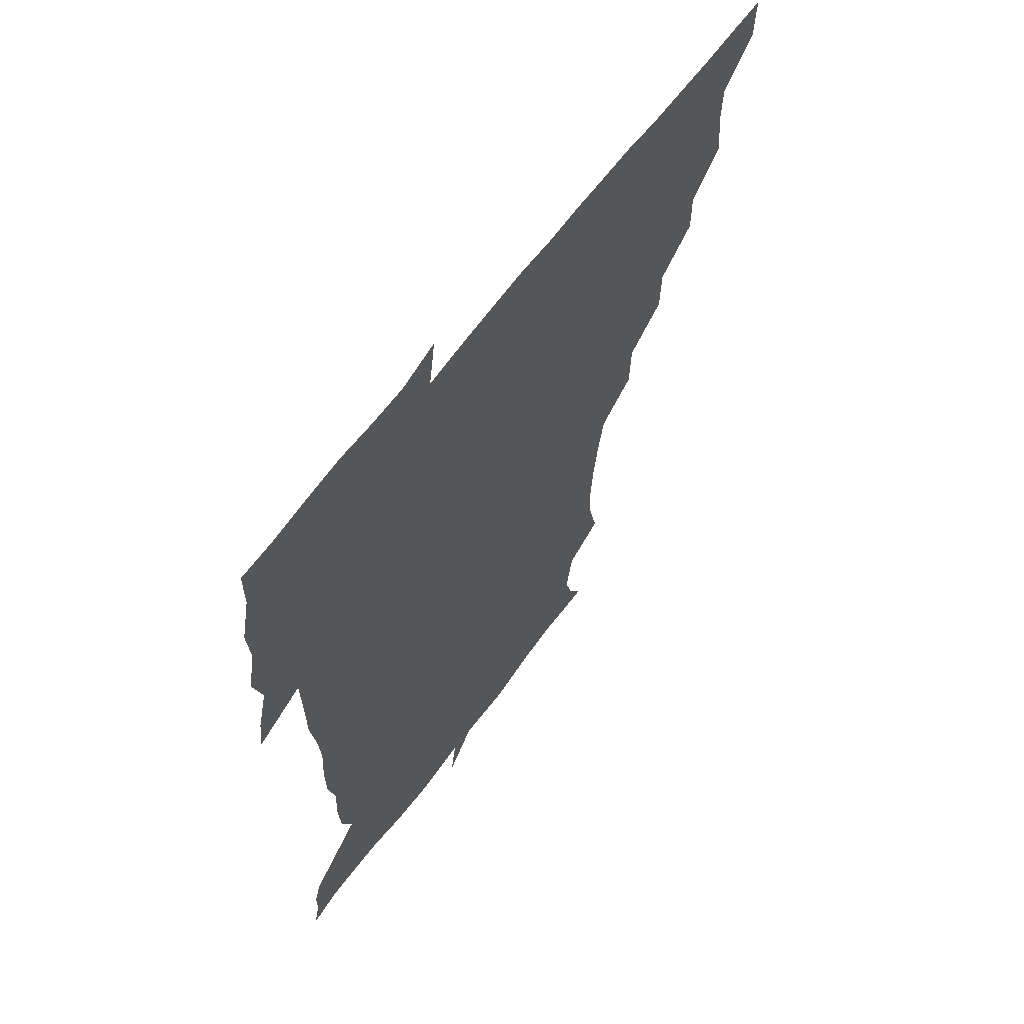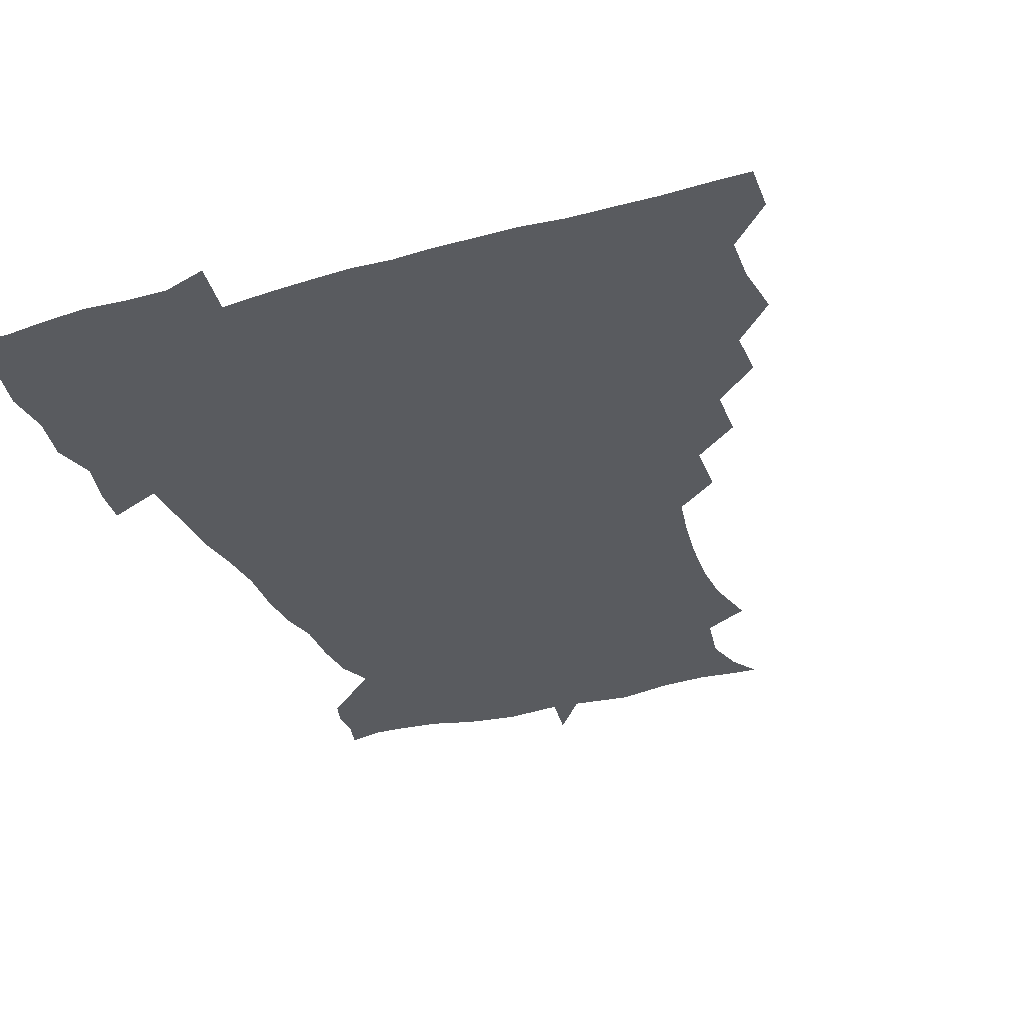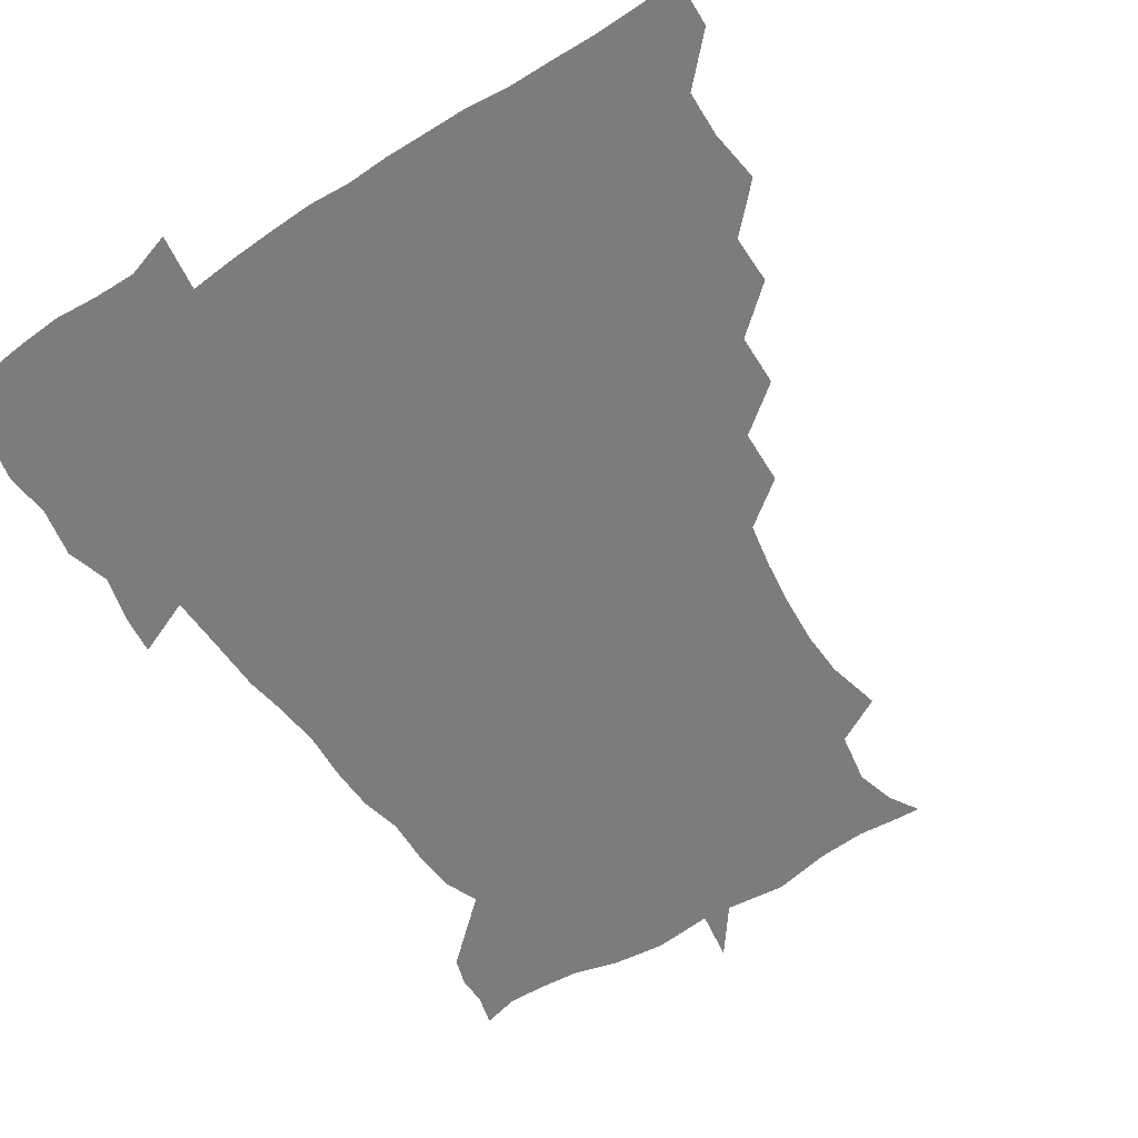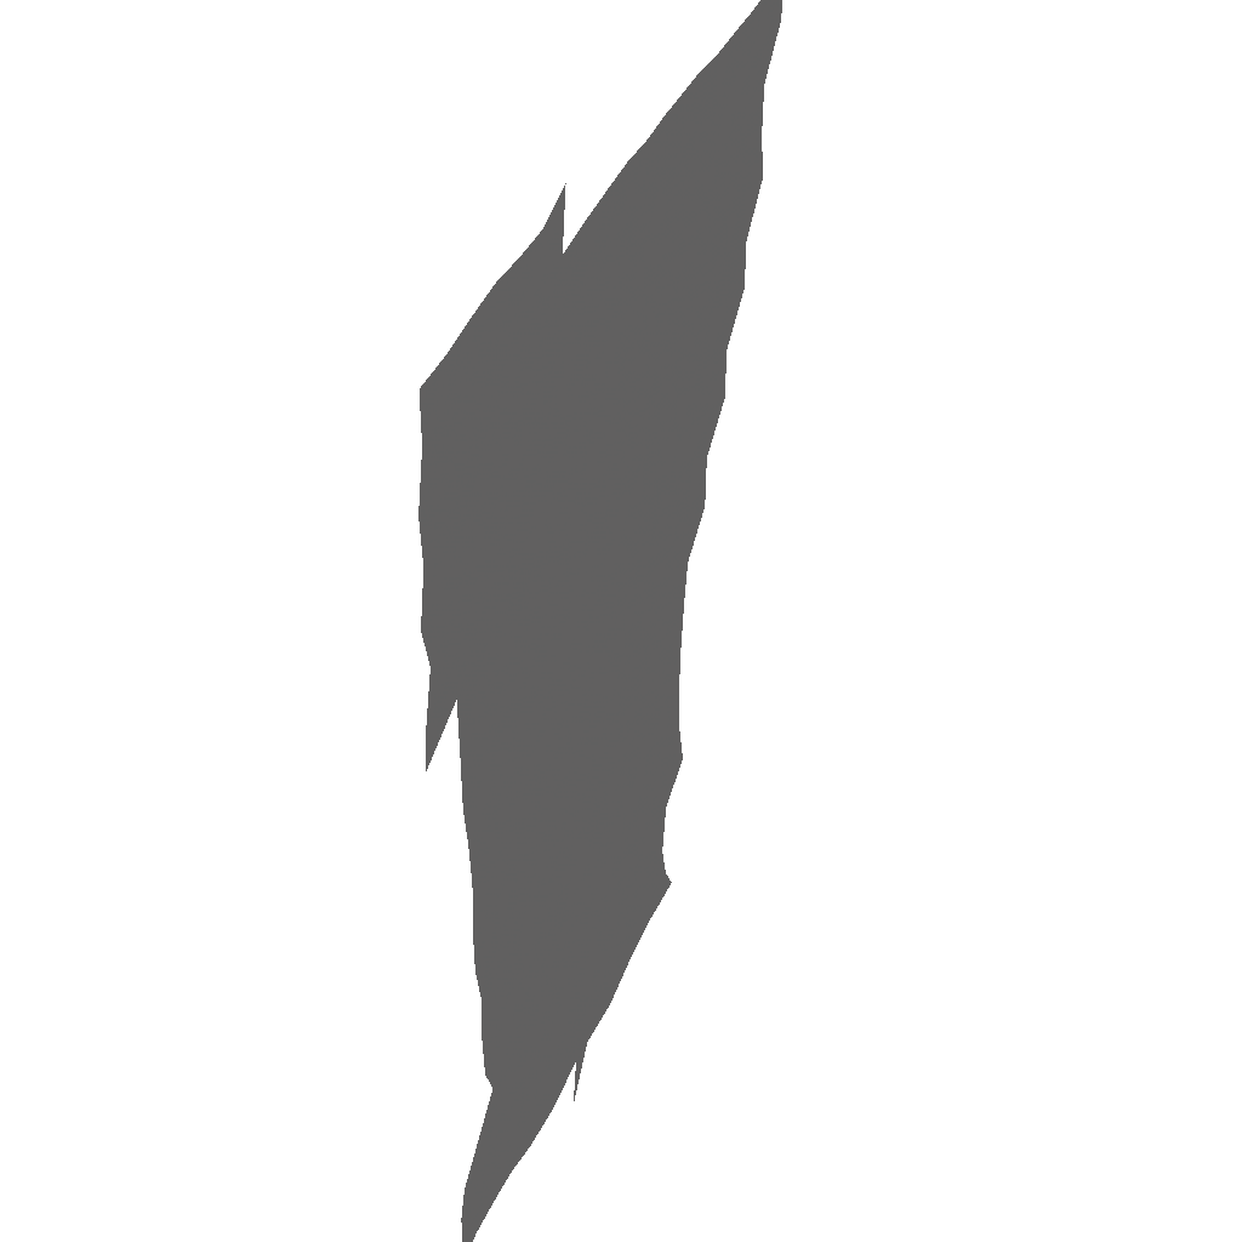
<metadata>
{"format":"obj","ext":"obj","renderer":"f3d","projection":"perspective","resolution":1024,"background":"white","views":[{"elev":62.8,"azim":126.1,"up":"+Y"},{"elev":-32.4,"azim":-158.4,"up":"+Z"},{"elev":-58.7,"azim":-146.7,"up":"+Z"},{"elev":38.1,"azim":111.1,"up":"+Y"}]}
</metadata>
<code>
v 451.7 450.4 0
v 451 466.7 0
v 464.9 401.5 0
v 467.2 419.5 0
v 466.6 435.1 0
v 466.7 450 0
v 465.7 466.7 0
v 479.6 369.8 0
v 479.6 386.4 0
v 482.8 405.8 0
v 482.2 420.7 0
v 481.7 435.7 0
v 481.2 451 0
v 481 466.3 0
v 496.4 338.1 0
v 495.8 355.9 0
v 497.6 375.5 0
v 498.5 392.1 0
v 498 406.8 0
v 497.5 421.2 0
v 497.3 435.7 0
v 497.2 449.9 0
v 496.2 466.6 0
v 513.7 306.7 0
v 512.9 325.3 0
v 513.3 345.3 0
v 512.2 360.6 0
v 513.5 378.3 0
v 512.2 391.6 0
v 512.4 406.7 0
v 512.2 421.3 0
v 511.9 435.7 0
v 511.6 450.2 0
v 511.3 466.8 0
v 530.9 212.2 0
v 535.3 230.9 0
v 535.9 246.8 0
v 534.7 263.3 0
v 532.5 279.2 0
v 529.5 294.8 0
v 528.6 314 0
v 527.9 330.7 0
v 528.2 348 0
v 527.6 362.4 0
v 527.6 377.6 0
v 527.4 392.1 0
v 527 406.5 0
v 526.9 421.1 0
v 526.6 435.8 0
v 526.4 450.7 0
v 526.3 468.3 0
v 540.4 162.7 0
v 546.5 172.7 0
v 550.2 185.8 0
v 547.1 203.4 0
v 547 222.7 0
v 547.8 238.5 0
v 547.2 253.7 0
v 545.9 268.2 0
v 544.3 283.3 0
v 543.3 300.2 0
v 542.7 316.3 0
v 542.7 332.9 0
v 542.3 347 0
v 542.2 362.7 0
v 542.9 378.6 0
v 542.1 392.1 0
v 542.9 407 0
v 541.9 421.1 0
v 541.9 435.5 0
v 541.3 451.2 0
v 540.8 468.4 0
v 549.9 163.1 0
v 559.1 178.6 0
v 560.2 193 0
v 560.5 211.5 0
v 559.5 224.7 0
v 560.5 243.1 0
v 560.1 258.1 0
v 560.2 274.1 0
v 557.9 285.7 0
v 557.5 302.4 0
v 557.3 318.4 0
v 557.1 332 0
v 557.5 349.2 0
v 557 363.1 0
v 557.2 378.1 0
v 556.3 391.4 0
v 557.2 406.8 0
v 556.9 421 0
v 556.8 435.4 0
v 556.4 450.4 0
v 555.3 468.7 0
v 562.8 164.3 0
v 571.9 180.8 0
v 574 198.4 0
v 573.8 213.8 0
v 573.8 229.3 0
v 573.9 244.4 0
v 573.7 259.6 0
v 573.6 274.6 0
v 572.5 288.3 0
v 572.1 303.9 0
v 571.4 316.3 0
v 572 333.8 0
v 571.8 348.6 0
v 571.4 362.3 0
v 571.7 378.1 0
v 572 392.5 0
v 571.8 406.7 0
v 571.4 421.2 0
v 571.6 435.4 0
v 571.5 449.5 0
v 569.9 468 0
v 579.4 163.2 0
v 587 182.6 0
v 588 198.2 0
v 587.9 213.5 0
v 587.6 227.5 0
v 586.8 244.6 0
v 587.2 259.1 0
v 587.8 275.3 0
v 586.9 288.6 0
v 586.3 302.7 0
v 586.4 317.5 0
v 586.5 334.7 0
v 586.5 349.4 0
v 586.6 363.1 0
v 586.4 377.1 0
v 586.7 392.5 0
v 586.5 406.7 0
v 586.9 421.1 0
v 586.7 435.1 0
v 585.9 450.3 0
v 584.2 468.9 0
v 599.1 159.1 0
v 601.7 181.6 0
v 602 199.3 0
v 602.2 213.9 0
v 602.2 229.7 0
v 601.6 242.1 0
v 600.6 258.5 0
v 601.7 276 0
v 601.4 289.2 0
v 601 303.3 0
v 601.2 319.3 0
v 601.2 334.3 0
v 601.1 347.8 0
v 601.2 362.9 0
v 601.4 378.2 0
v 601.5 392.5 0
v 601.5 406.8 0
v 601.8 421.2 0
v 601.4 435.9 0
v 600.6 451.5 0
v 599 468.3 0
v 620.3 161.3 0
v 616.5 184.2 0
v 616.1 199.9 0
v 616.3 216.3 0
v 616.5 229.9 0
v 616.6 244 0
v 615.6 257.2 0
v 615.1 275.9 0
v 615.4 289.9 0
v 615.8 304.4 0
v 615.5 319.4 0
v 615.6 334.9 0
v 615.7 347.9 0
v 616 364.6 0
v 616 378.2 0
v 616.2 393.5 0
v 616.4 407.1 0
v 616.7 421.3 0
v 616.4 436.1 0
v 615.8 451.4 0
v 614.4 467.4 0
v 633.1 144.2 0
v 630.2 162.1 0
v 630.9 182.1 0
v 630.2 199.9 0
v 629.9 215.7 0
v 630.2 231.1 0
v 630.7 245.7 0
v 630.4 259 0
v 629.3 276.3 0
v 629.6 289.8 0
v 629.8 306.4 0
v 630.1 319.8 0
v 630.1 334.3 0
v 630.3 349.3 0
v 630.1 365.1 0
v 630.5 378.2 0
v 630.6 392.7 0
v 630.9 407.3 0
v 631 421.6 0
v 631.8 435.8 0
v 632.3 450 0
v 631.6 465.8 0
v 628.6 485.4 0
v 650.6 160 0
v 645.7 183.1 0
v 644.6 199.6 0
v 644.2 214.8 0
v 643.7 230.3 0
v 644.1 246.3 0
v 644.4 260.1 0
v 643.5 276.4 0
v 644.3 289.8 0
v 644.4 304.5 0
v 644.6 319 0
v 644.9 333.3 0
v 644.6 349.8 0
v 644.6 364.4 0
v 645 378.3 0
v 645.6 391.8 0
v 645.4 407.5 0
v 645.8 421.3 0
v 646.3 436.3 0
v 646.4 450.4 0
v 646.2 465.2 0
v 644.5 480.4 0
v 668.9 162.1 0
v 661.3 182.3 0
v 658.9 198.6 0
v 657.5 215.2 0
v 657.7 229.1 0
v 657.4 245.7 0
v 658 260.1 0
v 658.2 274.4 0
v 658.4 289.3 0
v 658.8 303.6 0
v 659.3 317.9 0
v 659.4 332.5 0
v 658.8 349.2 0
v 658.9 364.4 0
v 659.4 378.6 0
v 659.5 394 0
v 659.7 407.9 0
v 660.2 422.4 0
v 660.5 436.5 0
v 660.8 450.6 0
v 660.9 465.1 0
v 659.4 480.7 0
v 684.6 166.4 0
v 676.2 183 0
v 673.7 197.6 0
v 671.2 213.2 0
v 670.4 228.1 0
v 670.9 243.7 0
v 671.7 257.9 0
v 672.1 272.6 0
v 672.7 287.4 0
v 672.6 302.5 0
v 672.2 319.1 0
v 673.1 333.4 0
v 674.2 347.6 0
v 673.7 363.6 0
v 673 380.1 0
v 673.2 394.2 0
v 673.7 408.1 0
v 673.9 422.9 0
v 674.5 436.7 0
v 675 450.8 0
v 675.5 464.8 0
v 674.3 481.8 0
v 699 167.6 0
v 690.8 182.4 0
v 689.6 194.1 0
v 684.4 211 0
v 683 223.8 0
v 684.7 238.7 0
v 684.5 254.9 0
v 685 269.8 0
v 687.3 283.4 0
v 686.2 300.2 0
v 686.9 314.9 0
v 688.3 329.6 0
v 689 345.5 0
v 688.2 362.9 0
v 687.1 380 0
v 687.3 393.6 0
v 686.7 408.6 0
v 687.6 422.5 0
v 687.7 437.1 0
v 688.7 450.7 0
v 689.6 464.5 0
v 689.8 480.6 0
v 711.3 167.9 0
v 705.7 180.3 0
v 703.7 191.6 0
v 701.5 202 0
v 695.3 215.5 0
v 700.2 226.8 0
v 701.3 241.7 0
v 700.7 258.7 0
v 703.8 272.8 0
v 704.2 288.3 0
v 703.2 305.3 0
v 704.5 321 0
v 706.8 336.6 0
v 707.1 354.5 0
v 707.6 375.4 0
v 703.3 391.4 0
v 701.8 406.2 0
v 700.4 422.4 0
v 700.8 436.1 0
v 701.3 450.3 0
v 703.4 463.9 0
v 705.1 478.9 0
v 724.1 164.6 0
v 721.2 175.2 0
v 721.2 185.5 0
v 718.2 195 0
v 728 366.9 0
v 726.3 380.3 0
v 721.9 396.9 0
v 726.2 411.9 0
v 722.7 428.9 0
v 724 444.9 0
v 720 462.7 0
v 720 478.9 0
v 721 496 0
f 5 6 1
f 1 6 2
f 6 7 2
f 9 10 3
f 3 10 4
f 10 11 4
f 4 11 5
f 11 12 5
f 5 12 6
f 12 13 6
f 6 13 7
f 13 14 7
f 16 17 8
f 8 17 9
f 17 18 9
f 9 18 10
f 18 19 10
f 10 19 11
f 19 20 11
f 11 20 12
f 20 21 12
f 12 21 13
f 21 22 13
f 13 22 14
f 22 23 14
f 25 26 15
f 15 26 16
f 26 27 16
f 16 27 17
f 27 28 17
f 17 28 18
f 28 29 18
f 18 29 19
f 29 30 19
f 19 30 20
f 30 31 20
f 20 31 21
f 31 32 21
f 21 32 22
f 32 33 22
f 22 33 23
f 33 34 23
f 40 41 24
f 24 41 25
f 41 42 25
f 25 42 26
f 42 43 26
f 26 43 27
f 43 44 27
f 27 44 28
f 44 45 28
f 28 45 29
f 45 46 29
f 29 46 30
f 46 47 30
f 30 47 31
f 47 48 31
f 31 48 32
f 48 49 32
f 32 49 33
f 49 50 33
f 33 50 34
f 50 51 34
f 55 56 35
f 35 56 36
f 56 57 36
f 36 57 37
f 57 58 37
f 37 58 38
f 58 59 38
f 38 59 39
f 59 60 39
f 39 60 40
f 60 61 40
f 40 61 41
f 61 62 41
f 41 62 42
f 62 63 42
f 42 63 43
f 63 64 43
f 43 64 44
f 64 65 44
f 44 65 45
f 65 66 45
f 45 66 46
f 66 67 46
f 46 67 47
f 67 68 47
f 47 68 48
f 68 69 48
f 48 69 49
f 69 70 49
f 49 70 50
f 70 71 50
f 50 71 51
f 71 72 51
f 52 73 53
f 73 74 53
f 53 74 54
f 74 75 54
f 54 75 55
f 75 76 55
f 55 76 56
f 76 77 56
f 56 77 57
f 77 78 57
f 57 78 58
f 78 79 58
f 58 79 59
f 79 80 59
f 59 80 60
f 80 81 60
f 60 81 61
f 81 82 61
f 61 82 62
f 82 83 62
f 62 83 63
f 83 84 63
f 63 84 64
f 84 85 64
f 64 85 65
f 85 86 65
f 65 86 66
f 86 87 66
f 66 87 67
f 87 88 67
f 67 88 68
f 88 89 68
f 68 89 69
f 89 90 69
f 69 90 70
f 90 91 70
f 70 91 71
f 91 92 71
f 71 92 72
f 92 93 72
f 73 94 74
f 94 95 74
f 74 95 75
f 95 96 75
f 75 96 76
f 96 97 76
f 76 97 77
f 97 98 77
f 77 98 78
f 98 99 78
f 78 99 79
f 99 100 79
f 79 100 80
f 100 101 80
f 80 101 81
f 101 102 81
f 81 102 82
f 102 103 82
f 82 103 83
f 103 104 83
f 83 104 84
f 104 105 84
f 84 105 85
f 105 106 85
f 85 106 86
f 106 107 86
f 86 107 87
f 107 108 87
f 87 108 88
f 108 109 88
f 88 109 89
f 109 110 89
f 89 110 90
f 110 111 90
f 90 111 91
f 111 112 91
f 91 112 92
f 112 113 92
f 92 113 93
f 113 114 93
f 94 115 95
f 115 116 95
f 95 116 96
f 116 117 96
f 96 117 97
f 117 118 97
f 97 118 98
f 118 119 98
f 98 119 99
f 119 120 99
f 99 120 100
f 120 121 100
f 100 121 101
f 121 122 101
f 101 122 102
f 122 123 102
f 102 123 103
f 123 124 103
f 103 124 104
f 124 125 104
f 104 125 105
f 125 126 105
f 105 126 106
f 126 127 106
f 106 127 107
f 127 128 107
f 107 128 108
f 128 129 108
f 108 129 109
f 129 130 109
f 109 130 110
f 130 131 110
f 110 131 111
f 131 132 111
f 111 132 112
f 132 133 112
f 112 133 113
f 133 134 113
f 113 134 114
f 134 135 114
f 115 136 116
f 136 137 116
f 116 137 117
f 137 138 117
f 117 138 118
f 138 139 118
f 118 139 119
f 139 140 119
f 119 140 120
f 140 141 120
f 120 141 121
f 141 142 121
f 121 142 122
f 142 143 122
f 122 143 123
f 143 144 123
f 123 144 124
f 144 145 124
f 124 145 125
f 145 146 125
f 125 146 126
f 146 147 126
f 126 147 127
f 147 148 127
f 127 148 128
f 148 149 128
f 128 149 129
f 149 150 129
f 129 150 130
f 150 151 130
f 130 151 131
f 151 152 131
f 131 152 132
f 152 153 132
f 132 153 133
f 153 154 133
f 133 154 134
f 154 155 134
f 134 155 135
f 155 156 135
f 136 157 137
f 157 158 137
f 137 158 138
f 158 159 138
f 138 159 139
f 159 160 139
f 139 160 140
f 160 161 140
f 140 161 141
f 161 162 141
f 141 162 142
f 162 163 142
f 142 163 143
f 163 164 143
f 143 164 144
f 164 165 144
f 144 165 145
f 165 166 145
f 145 166 146
f 166 167 146
f 146 167 147
f 167 168 147
f 147 168 148
f 168 169 148
f 148 169 149
f 169 170 149
f 149 170 150
f 170 171 150
f 150 171 151
f 171 172 151
f 151 172 152
f 172 173 152
f 152 173 153
f 173 174 153
f 153 174 154
f 174 175 154
f 154 175 155
f 175 176 155
f 155 176 156
f 176 177 156
f 178 179 157
f 157 179 158
f 179 180 158
f 158 180 159
f 180 181 159
f 159 181 160
f 181 182 160
f 160 182 161
f 182 183 161
f 161 183 162
f 183 184 162
f 162 184 163
f 184 185 163
f 163 185 164
f 185 186 164
f 164 186 165
f 186 187 165
f 165 187 166
f 187 188 166
f 166 188 167
f 188 189 167
f 167 189 168
f 189 190 168
f 168 190 169
f 190 191 169
f 169 191 170
f 191 192 170
f 170 192 171
f 192 193 171
f 171 193 172
f 193 194 172
f 172 194 173
f 194 195 173
f 173 195 174
f 195 196 174
f 174 196 175
f 196 197 175
f 175 197 176
f 197 198 176
f 176 198 177
f 198 199 177
f 179 201 180
f 201 202 180
f 180 202 181
f 202 203 181
f 181 203 182
f 203 204 182
f 182 204 183
f 204 205 183
f 183 205 184
f 205 206 184
f 184 206 185
f 206 207 185
f 185 207 186
f 207 208 186
f 186 208 187
f 208 209 187
f 187 209 188
f 209 210 188
f 188 210 189
f 210 211 189
f 189 211 190
f 211 212 190
f 190 212 191
f 212 213 191
f 191 213 192
f 213 214 192
f 192 214 193
f 214 215 193
f 193 215 194
f 215 216 194
f 194 216 195
f 216 217 195
f 195 217 196
f 217 218 196
f 196 218 197
f 218 219 197
f 197 219 198
f 219 220 198
f 198 220 199
f 220 221 199
f 199 221 200
f 221 222 200
f 201 223 202
f 223 224 202
f 202 224 203
f 224 225 203
f 203 225 204
f 225 226 204
f 204 226 205
f 226 227 205
f 205 227 206
f 227 228 206
f 206 228 207
f 228 229 207
f 207 229 208
f 229 230 208
f 208 230 209
f 230 231 209
f 209 231 210
f 231 232 210
f 210 232 211
f 232 233 211
f 211 233 212
f 233 234 212
f 212 234 213
f 234 235 213
f 213 235 214
f 235 236 214
f 214 236 215
f 236 237 215
f 215 237 216
f 237 238 216
f 216 238 217
f 238 239 217
f 217 239 218
f 239 240 218
f 218 240 219
f 240 241 219
f 219 241 220
f 241 242 220
f 220 242 221
f 242 243 221
f 221 243 222
f 243 244 222
f 223 245 224
f 245 246 224
f 224 246 225
f 246 247 225
f 225 247 226
f 247 248 226
f 226 248 227
f 248 249 227
f 227 249 228
f 249 250 228
f 228 250 229
f 250 251 229
f 229 251 230
f 251 252 230
f 230 252 231
f 252 253 231
f 231 253 232
f 253 254 232
f 232 254 233
f 254 255 233
f 233 255 234
f 255 256 234
f 234 256 235
f 256 257 235
f 235 257 236
f 257 258 236
f 236 258 237
f 258 259 237
f 237 259 238
f 259 260 238
f 238 260 239
f 260 261 239
f 239 261 240
f 261 262 240
f 240 262 241
f 262 263 241
f 241 263 242
f 263 264 242
f 242 264 243
f 264 265 243
f 243 265 244
f 265 266 244
f 245 267 246
f 267 268 246
f 246 268 247
f 268 269 247
f 247 269 248
f 269 270 248
f 248 270 249
f 270 271 249
f 249 271 250
f 271 272 250
f 250 272 251
f 272 273 251
f 251 273 252
f 273 274 252
f 252 274 253
f 274 275 253
f 253 275 254
f 275 276 254
f 254 276 255
f 276 277 255
f 255 277 256
f 277 278 256
f 256 278 257
f 278 279 257
f 257 279 258
f 279 280 258
f 258 280 259
f 280 281 259
f 259 281 260
f 281 282 260
f 260 282 261
f 282 283 261
f 261 283 262
f 283 284 262
f 262 284 263
f 284 285 263
f 263 285 264
f 285 286 264
f 264 286 265
f 286 287 265
f 265 287 266
f 287 288 266
f 267 289 268
f 289 290 268
f 268 290 269
f 290 291 269
f 269 291 270
f 291 292 270
f 270 292 271
f 292 293 271
f 271 293 272
f 293 294 272
f 272 294 273
f 294 295 273
f 273 295 274
f 295 296 274
f 274 296 275
f 296 297 275
f 275 297 276
f 297 298 276
f 276 298 277
f 298 299 277
f 277 299 278
f 299 300 278
f 278 300 279
f 300 301 279
f 279 301 280
f 301 302 280
f 280 302 281
f 302 303 281
f 281 303 282
f 303 304 282
f 282 304 283
f 304 305 283
f 283 305 284
f 305 306 284
f 284 306 285
f 306 307 285
f 285 307 286
f 307 308 286
f 286 308 287
f 308 309 287
f 287 309 288
f 309 310 288
f 289 311 290
f 311 312 290
f 290 312 291
f 312 313 291
f 291 313 292
f 313 314 292
f 292 314 293
f 303 315 304
f 315 316 304
f 304 316 305
f 316 317 305
f 305 317 306
f 317 318 306
f 306 318 307
f 318 319 307
f 307 319 308
f 319 320 308
f 308 320 309
f 320 321 309
f 309 321 310
f 321 322 310

</code>
